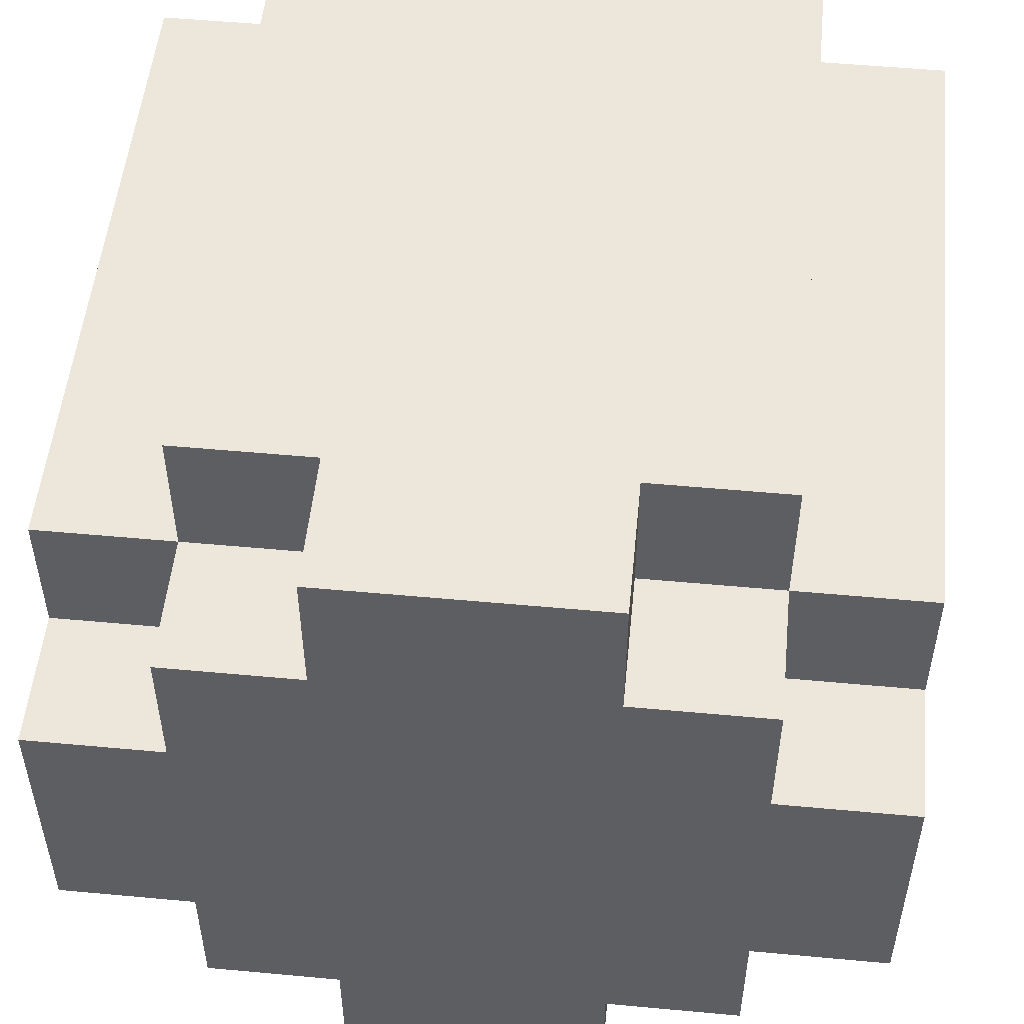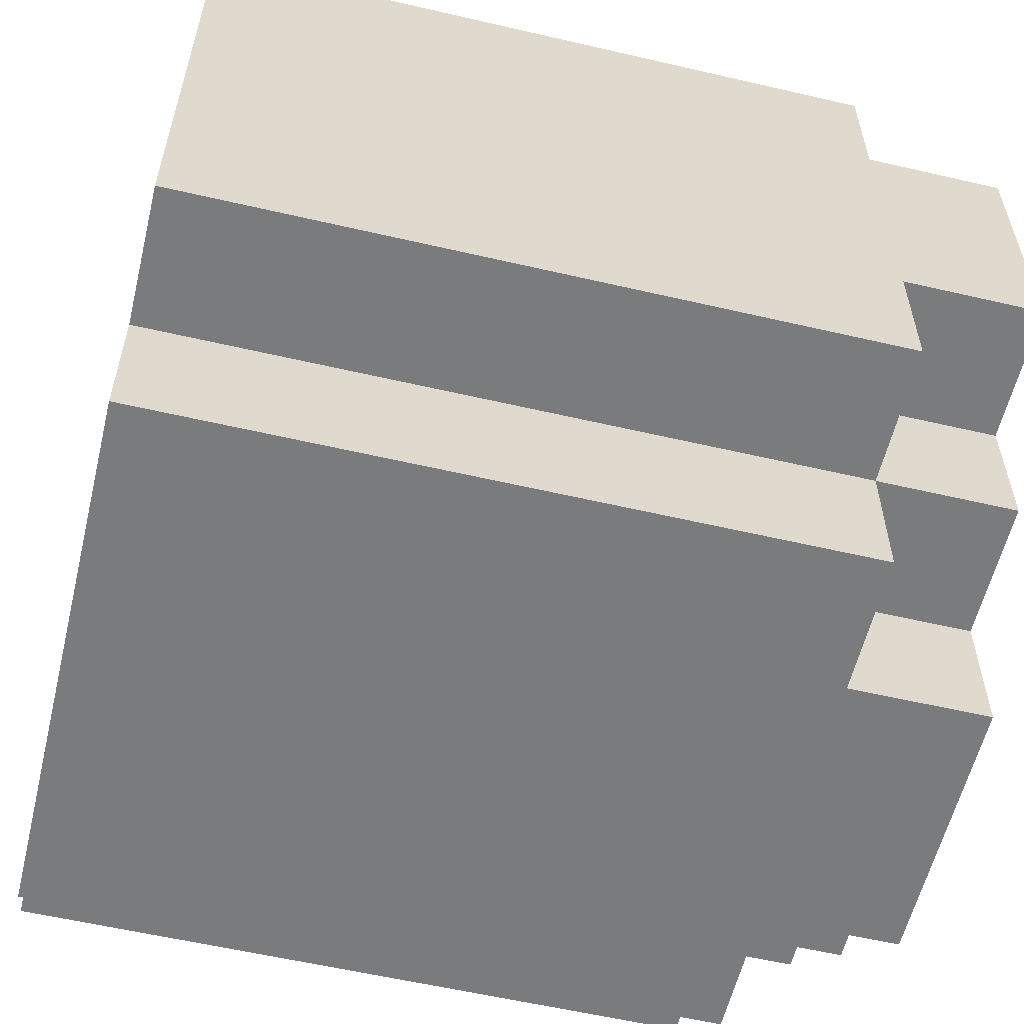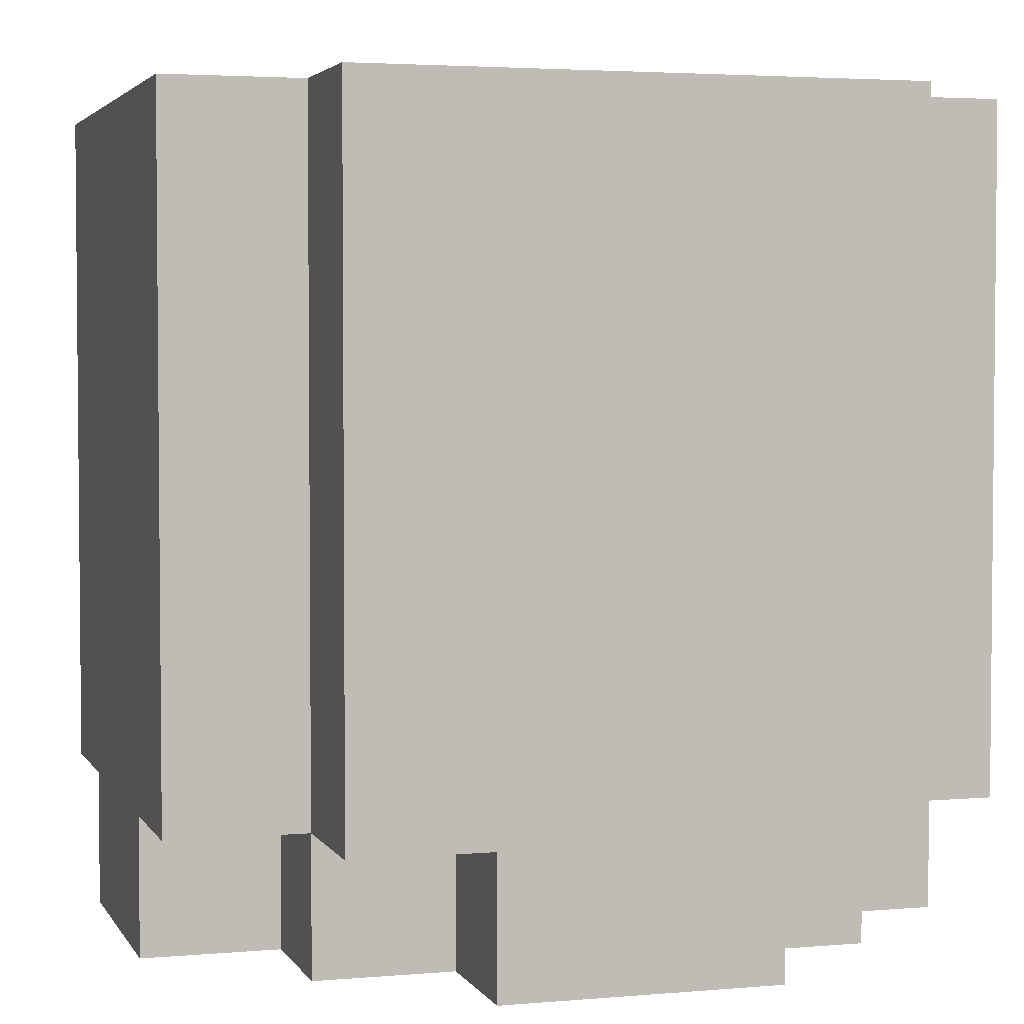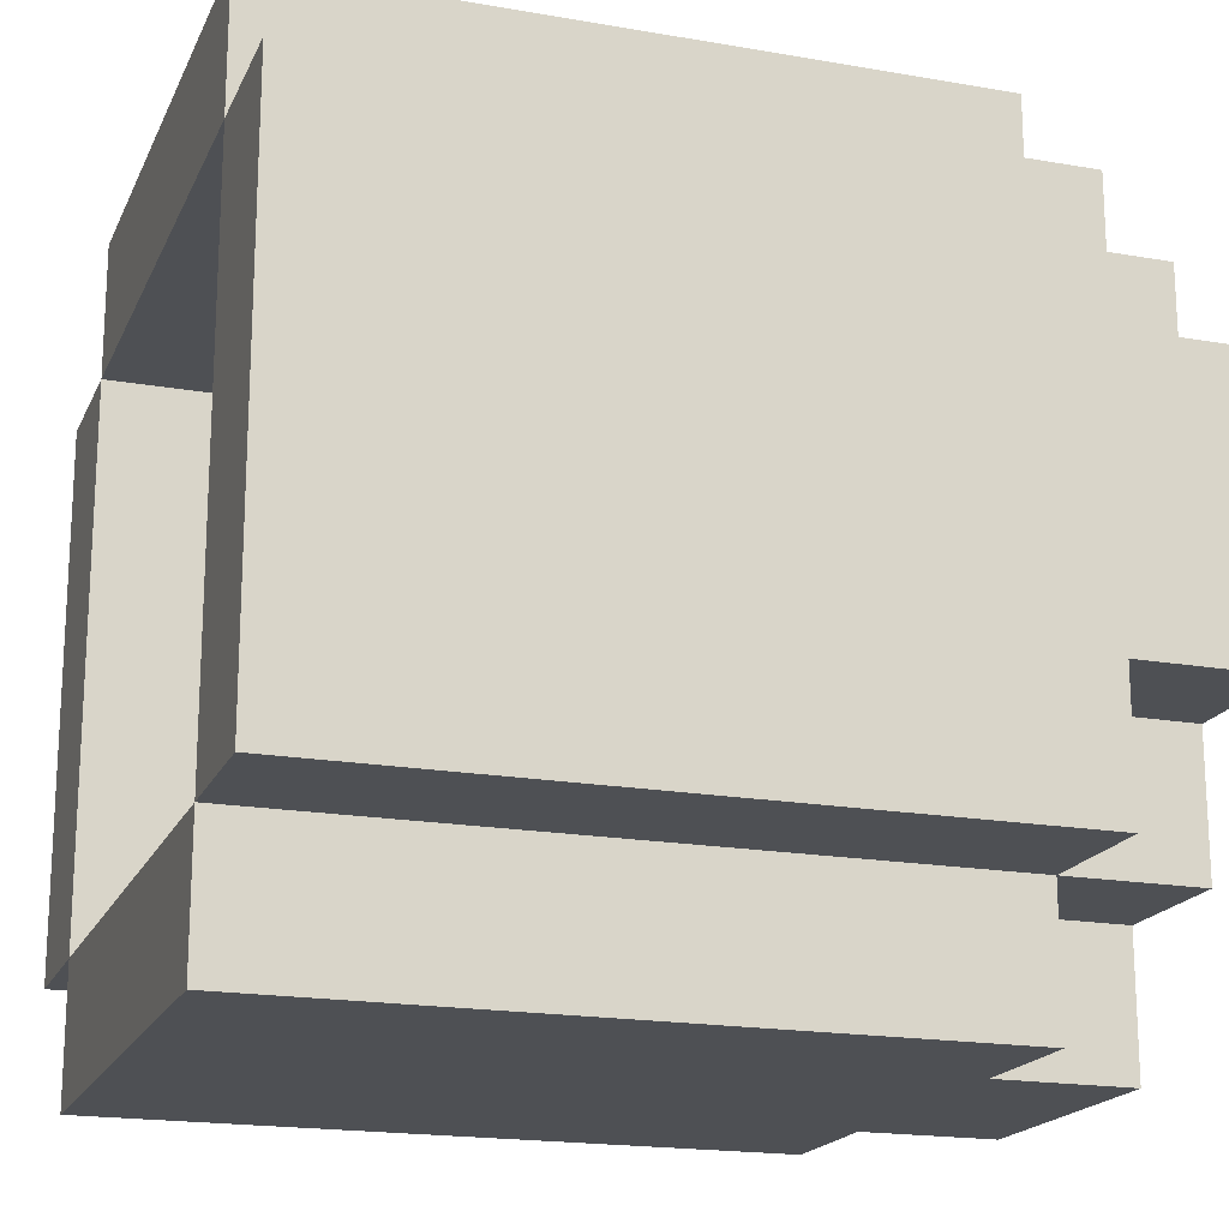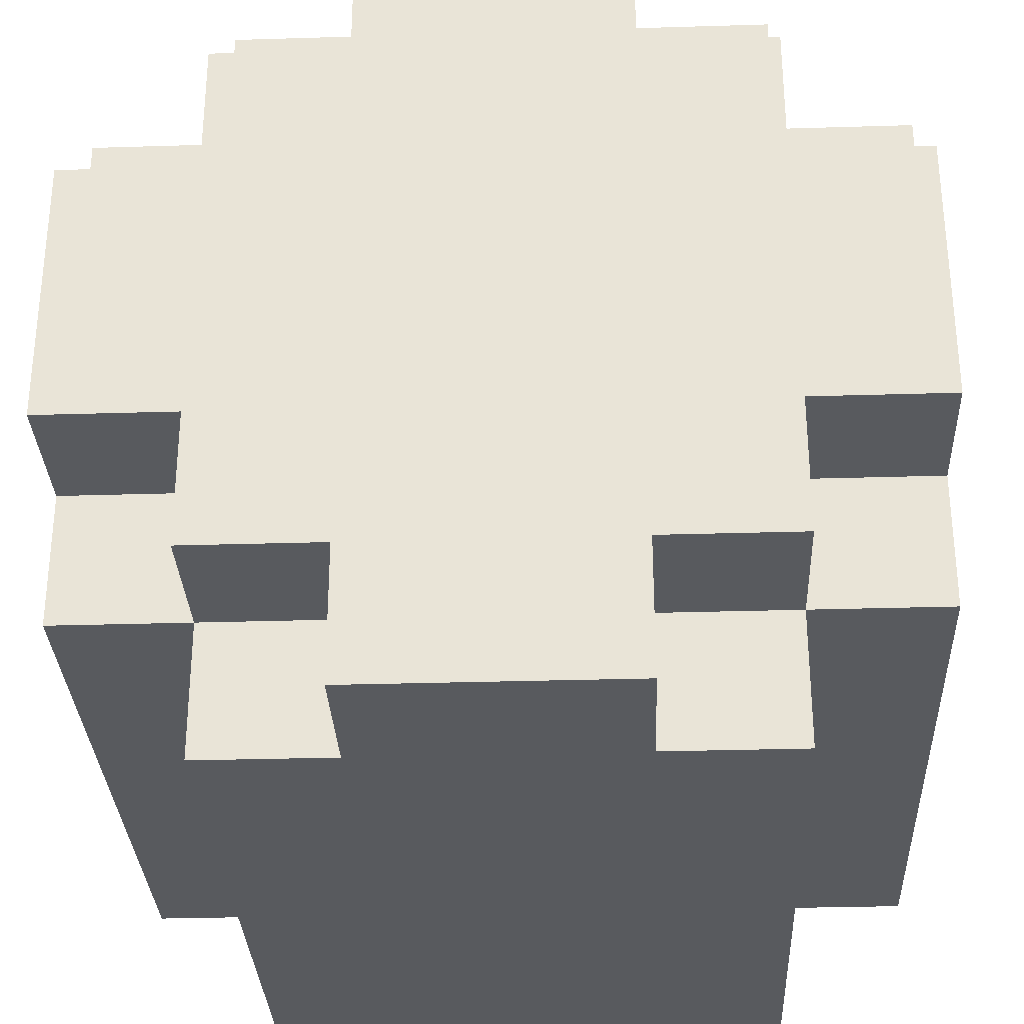
<metadata>
{"format":"obj","ext":"obj","renderer":"f3d","projection":"perspective","resolution":1024,"background":"white","views":[{"elev":52.3,"azim":5.7,"up":"+Z"},{"elev":-58.3,"azim":-103.5,"up":"+Z"},{"elev":3.4,"azim":-16.7,"up":"+Y"},{"elev":-18.6,"azim":-108.6,"up":"+Z"},{"elev":-31.1,"azim":2.5,"up":"+Z"}]}
</metadata>
<code>
o
v -16 0.1 11.1
v -16 0.1 10.9
v -16 0.2 11.2
v -16 0.2 11.1
v -16 0.2 10.9
v -16 0.2 10.8
v -16 0.3 11.2
v -16 0.3 11.1
v -16 0.3 10.9
v -16 0.3 10.8
v -16 0.4 11.2
v -16 0.4 11.1
v -16 0.4 10.9
v -16 0.4 10.8
v -16 0.6 11.2
v -16 0.6 11.1
v -16 0.6 10.9
v -16 0.6 10.8
v -16 0.7 11.2
v -16 0.7 11.1
v -16 0.7 10.9
v -16 0.7 10.8
v -15.9 0.1 11.2
v -15.9 0.1 11.1
v -15.9 0.1 10.9
v -15.9 0.1 10.8
v -15.9 0.2 11.3
v -15.9 0.2 11.2
v -15.9 0.2 11.1
v -15.9 0.2 10.9
v -15.9 0.2 10.8
v -15.9 0.2 10.7
v -15.9 0.3 11.3
v -15.9 0.3 11.2
v -15.9 0.3 10.8
v -15.9 0.3 10.7
v -15.9 0.4 11.3
v -15.9 0.4 11.2
v -15.9 0.4 10.8
v -15.9 0.4 10.7
v -15.9 0.6 11.3
v -15.9 0.6 11.2
v -15.9 0.6 10.8
v -15.9 0.6 10.7
v -15.9 0.7 11.3
v -15.9 0.7 11.2
v -15.9 0.7 10.8
v -15.9 0.7 10.7
v -15.8 0.1 11.3
v -15.8 0.1 11.2
v -15.8 0.1 10.8
v -15.8 0.1 10.7
v -15.8 0.2 11.3
v -15.8 0.2 11.2
v -15.8 0.2 10.8
v -15.8 0.2 10.7
v -15.5 0.6 11.2
v -15.5 0.6 11.1
v -15.5 0.6 10.9
v -15.5 0.6 10.8
v -15.5 0.7 11.2
v -15.5 0.7 11.1
v -15.5 0.7 10.9
v -15.5 0.7 10.8
v -15.9 0.6 11.2
v -15.9 0.6 11.1
v -15.9 0.6 10.9
v -15.9 0.6 10.8
v -15.9 0.7 11.2
v -15.9 0.7 11.1
v -15.9 0.7 10.9
v -15.9 0.7 10.8
v -15.6 0.1 11.3
v -15.6 0.1 11.2
v -15.6 0.1 10.8
v -15.6 0.1 10.7
v -15.6 0.2 11.3
v -15.6 0.2 11.2
v -15.6 0.2 10.8
v -15.6 0.2 10.7
v -15.5 0.1 11.2
v -15.5 0.1 11.1
v -15.5 0.1 10.9
v -15.5 0.1 10.8
v -15.5 0.2 11.3
v -15.5 0.2 11.2
v -15.5 0.2 11.1
v -15.5 0.2 10.9
v -15.5 0.2 10.8
v -15.5 0.2 10.7
v -15.5 0.3 11.3
v -15.5 0.3 11.2
v -15.5 0.3 10.8
v -15.5 0.3 10.7
v -15.5 0.4 11.3
v -15.5 0.4 11.2
v -15.5 0.4 10.8
v -15.5 0.4 10.7
v -15.5 0.6 11.3
v -15.5 0.6 11.2
v -15.5 0.6 10.8
v -15.5 0.6 10.7
v -15.5 0.7 11.3
v -15.5 0.7 11.2
v -15.5 0.7 10.8
v -15.5 0.7 10.7
v -15.4 0.1 11.1
v -15.4 0.1 10.9
v -15.4 0.2 11.2
v -15.4 0.2 11.1
v -15.4 0.2 10.9
v -15.4 0.2 10.8
v -15.4 0.3 11.2
v -15.4 0.3 11.1
v -15.4 0.3 10.9
v -15.4 0.3 10.8
v -15.4 0.4 11.2
v -15.4 0.4 11.1
v -15.4 0.4 10.9
v -15.4 0.4 10.8
v -15.4 0.6 11.2
v -15.4 0.6 11.1
v -15.4 0.6 10.9
v -15.4 0.6 10.8
v -15.4 0.7 11.2
v -15.4 0.7 11.1
v -15.4 0.7 10.9
v -15.4 0.7 10.8
v -15.9 0.2 11.3
v -15.9 0.3 11.3
v -15.9 0.4 11.3
v -15.9 0.6 11.3
v -15.9 0.7 11.3
v -15.8 0.1 11.3
v -15.8 0.2 11.3
v -15.8 0.3 11.3
v -15.8 0.4 11.3
v -15.8 0.6 11.3
v -15.8 0.7 11.3
v -15.6 0.1 11.3
v -15.6 0.2 11.3
v -15.6 0.3 11.3
v -15.6 0.4 11.3
v -15.6 0.6 11.3
v -15.6 0.7 11.3
v -15.5 0.2 11.3
v -15.5 0.3 11.3
v -15.5 0.4 11.3
v -15.5 0.6 11.3
v -15.5 0.7 11.3
v -16 0.2 11.2
v -16 0.3 11.2
v -16 0.4 11.2
v -16 0.6 11.2
v -16 0.7 11.2
v -15.9 0.1 11.2
v -15.9 0.2 11.2
v -15.9 0.3 11.2
v -15.9 0.4 11.2
v -15.9 0.6 11.2
v -15.9 0.7 11.2
v -15.8 0.1 11.2
v -15.8 0.2 11.2
v -15.6 0.1 11.2
v -15.6 0.2 11.2
v -15.5 0.1 11.2
v -15.5 0.2 11.2
v -15.5 0.3 11.2
v -15.5 0.4 11.2
v -15.5 0.6 11.2
v -15.5 0.7 11.2
v -15.4 0.2 11.2
v -15.4 0.3 11.2
v -15.4 0.4 11.2
v -15.4 0.6 11.2
v -15.4 0.7 11.2
v -16 0.1 11.1
v -16 0.2 11.1
v -15.9 0.1 11.1
v -15.9 0.2 11.1
v -15.5 0.1 11.1
v -15.5 0.2 11.1
v -15.4 0.1 11.1
v -15.4 0.2 11.1
v -15.9 0.6 10.8
v -15.9 0.7 10.8
v -15.8 0.6 10.8
v -15.8 0.7 10.8
v -15.6 0.6 10.8
v -15.6 0.7 10.8
v -15.5 0.6 10.8
v -15.5 0.7 10.8
v -15.9 0.6 11.2
v -15.9 0.7 11.2
v -15.8 0.6 11.2
v -15.8 0.7 11.2
v -15.6 0.6 11.2
v -15.6 0.7 11.2
v -15.5 0.6 11.2
v -15.5 0.7 11.2
v -16 0.1 10.9
v -16 0.2 10.9
v -15.9 0.1 10.9
v -15.9 0.2 10.9
v -15.5 0.1 10.9
v -15.5 0.2 10.9
v -15.4 0.1 10.9
v -15.4 0.2 10.9
v -16 0.2 10.8
v -16 0.3 10.8
v -16 0.4 10.8
v -16 0.6 10.8
v -16 0.7 10.8
v -15.9 0.1 10.8
v -15.9 0.2 10.8
v -15.9 0.3 10.8
v -15.9 0.4 10.8
v -15.9 0.6 10.8
v -15.9 0.7 10.8
v -15.8 0.1 10.8
v -15.8 0.2 10.8
v -15.6 0.1 10.8
v -15.6 0.2 10.8
v -15.5 0.1 10.8
v -15.5 0.2 10.8
v -15.5 0.3 10.8
v -15.5 0.4 10.8
v -15.5 0.6 10.8
v -15.5 0.7 10.8
v -15.4 0.2 10.8
v -15.4 0.3 10.8
v -15.4 0.4 10.8
v -15.4 0.6 10.8
v -15.4 0.7 10.8
v -15.9 0.2 10.7
v -15.9 0.3 10.7
v -15.9 0.4 10.7
v -15.9 0.6 10.7
v -15.9 0.7 10.7
v -15.8 0.1 10.7
v -15.8 0.2 10.7
v -15.8 0.3 10.7
v -15.8 0.4 10.7
v -15.8 0.6 10.7
v -15.8 0.7 10.7
v -15.6 0.1 10.7
v -15.6 0.2 10.7
v -15.6 0.3 10.7
v -15.6 0.4 10.7
v -15.6 0.6 10.7
v -15.6 0.7 10.7
v -15.5 0.2 10.7
v -15.5 0.3 10.7
v -15.5 0.4 10.7
v -15.5 0.6 10.7
v -15.5 0.7 10.7
v -15.8 0.1 11.3
v -15.6 0.1 11.3
v -15.9 0.1 11.2
v -15.8 0.1 11.2
v -15.6 0.1 11.2
v -15.5 0.1 11.2
v -16 0.1 11.1
v -15.9 0.1 11.1
v -15.5 0.1 11.1
v -15.4 0.1 11.1
v -16 0.1 10.9
v -15.9 0.1 10.9
v -15.5 0.1 10.9
v -15.4 0.1 10.9
v -15.9 0.1 10.8
v -15.8 0.1 10.8
v -15.6 0.1 10.8
v -15.5 0.1 10.8
v -15.8 0.1 10.7
v -15.6 0.1 10.7
v -15.9 0.2 11.3
v -15.8 0.2 11.3
v -15.6 0.2 11.3
v -15.5 0.2 11.3
v -16 0.2 11.2
v -15.9 0.2 11.2
v -15.8 0.2 11.2
v -15.6 0.2 11.2
v -15.5 0.2 11.2
v -15.4 0.2 11.2
v -16 0.2 11.1
v -15.9 0.2 11.1
v -15.5 0.2 11.1
v -15.4 0.2 11.1
v -16 0.2 10.9
v -15.9 0.2 10.9
v -15.5 0.2 10.9
v -15.4 0.2 10.9
v -16 0.2 10.8
v -15.9 0.2 10.8
v -15.8 0.2 10.8
v -15.6 0.2 10.8
v -15.5 0.2 10.8
v -15.4 0.2 10.8
v -15.9 0.2 10.7
v -15.8 0.2 10.7
v -15.6 0.2 10.7
v -15.5 0.2 10.7
v -15.9 0.6 11.2
v -15.8 0.6 11.2
v -15.6 0.6 11.2
v -15.5 0.6 11.2
v -15.9 0.6 11.1
v -15.5 0.6 11.1
v -15.9 0.6 10.9
v -15.5 0.6 10.9
v -15.9 0.6 10.8
v -15.8 0.6 10.8
v -15.6 0.6 10.8
v -15.5 0.6 10.8
v -15.9 0.7 11.3
v -15.8 0.7 11.3
v -15.6 0.7 11.3
v -15.5 0.7 11.3
v -16 0.7 11.2
v -15.9 0.7 11.2
v -15.8 0.7 11.2
v -15.6 0.7 11.2
v -15.5 0.7 11.2
v -15.4 0.7 11.2
v -16 0.7 11.1
v -15.9 0.7 11.1
v -15.5 0.7 11.1
v -15.4 0.7 11.1
v -16 0.7 10.9
v -15.9 0.7 10.9
v -15.5 0.7 10.9
v -15.4 0.7 10.9
v -16 0.7 10.8
v -15.9 0.7 10.8
v -15.8 0.7 10.8
v -15.6 0.7 10.8
v -15.5 0.7 10.8
v -15.4 0.7 10.8
v -15.9 0.7 10.7
v -15.8 0.7 10.7
v -15.6 0.7 10.7
v -15.5 0.7 10.7
f 4 2 1
f 5 2 4
f 7 4 3
f 8 5 4
f 8 4 7
f 9 6 5
f 9 5 8
f 10 6 9
f 11 8 7
f 12 9 8
f 12 8 11
f 13 10 9
f 13 9 12
f 14 10 13
f 15 12 11
f 15 13 12
f 15 14 13
f 16 14 15
f 17 14 16
f 18 14 17
f 19 16 15
f 20 17 16
f 20 16 19
f 21 18 17
f 21 17 20
f 22 18 21
f 28 24 23
f 29 24 28
f 30 26 25
f 31 26 30
f 33 28 27
f 34 28 33
f 35 32 31
f 36 32 35
f 37 34 33
f 38 34 37
f 39 36 35
f 40 36 39
f 41 38 37
f 42 38 41
f 43 40 39
f 44 40 43
f 45 42 41
f 46 42 45
f 47 44 43
f 48 44 47
f 53 50 49
f 54 50 53
f 55 52 51
f 56 52 55
f 61 58 57
f 62 59 58
f 62 58 61
f 63 60 59
f 63 59 62
f 64 60 63
f 65 66 69
f 66 67 70
f 69 66 70
f 67 68 71
f 70 67 71
f 71 68 72
f 73 74 77
f 77 74 78
f 75 76 79
f 79 76 80
f 81 82 86
f 86 82 87
f 83 84 88
f 88 84 89
f 85 86 91
f 91 86 92
f 89 90 93
f 93 90 94
f 91 92 95
f 95 92 96
f 93 94 97
f 97 94 98
f 95 96 99
f 99 96 100
f 97 98 101
f 101 98 102
f 99 100 103
f 103 100 104
f 101 102 105
f 105 102 106
f 107 108 110
f 110 108 111
f 109 110 113
f 110 111 114
f 113 110 114
f 111 112 115
f 114 111 115
f 115 112 116
f 113 114 117
f 114 115 118
f 117 114 118
f 115 116 119
f 118 115 119
f 119 116 120
f 117 118 121
f 118 119 121
f 119 120 121
f 121 120 122
f 122 120 123
f 123 120 124
f 121 122 125
f 122 123 126
f 125 122 126
f 123 124 127
f 126 123 127
f 127 124 128
f 135 130 129
f 136 131 130
f 136 130 135
f 137 132 131
f 137 131 136
f 138 133 132
f 138 132 137
f 139 133 138
f 140 135 134
f 141 136 135
f 141 135 140
f 142 137 136
f 142 136 141
f 142 138 137
f 142 139 138
f 143 139 142
f 144 139 143
f 145 139 144
f 146 142 141
f 147 143 142
f 147 142 146
f 148 144 143
f 148 143 147
f 149 145 144
f 149 144 148
f 150 145 149
f 157 152 151
f 158 153 152
f 158 152 157
f 159 154 153
f 159 153 158
f 160 155 154
f 160 154 159
f 161 155 160
f 162 157 156
f 163 157 162
f 166 165 164
f 167 165 166
f 172 168 167
f 173 169 168
f 173 168 172
f 174 170 169
f 174 169 173
f 175 171 170
f 175 170 174
f 176 171 175
f 179 178 177
f 180 178 179
f 183 182 181
f 184 182 183
f 187 186 185
f 188 186 187
f 189 188 187
f 190 188 189
f 191 190 189
f 192 190 191
f 193 194 195
f 195 194 196
f 195 196 197
f 197 196 198
f 197 198 199
f 199 198 200
f 201 202 203
f 203 202 204
f 205 206 207
f 207 206 208
f 209 210 215
f 210 211 216
f 215 210 216
f 211 212 217
f 216 211 217
f 212 213 218
f 217 212 218
f 218 213 219
f 214 215 220
f 220 215 221
f 222 223 224
f 224 223 225
f 225 226 230
f 226 227 231
f 230 226 231
f 227 228 232
f 231 227 232
f 228 229 233
f 232 228 233
f 233 229 234
f 235 236 241
f 236 237 242
f 241 236 242
f 237 238 243
f 242 237 243
f 238 239 244
f 243 238 244
f 244 239 245
f 240 241 246
f 241 242 247
f 246 241 247
f 242 243 248
f 247 242 248
f 243 244 248
f 244 245 248
f 248 245 249
f 249 245 250
f 250 245 251
f 247 248 252
f 248 249 253
f 252 248 253
f 249 250 254
f 253 249 254
f 250 251 255
f 254 250 255
f 255 251 256
f 260 258 257
f 261 258 260
f 264 260 259
f 264 262 261
f 264 261 260
f 265 262 264
f 267 264 263
f 267 266 265
f 267 265 264
f 268 266 267
f 269 266 268
f 270 266 269
f 271 269 268
f 272 269 271
f 273 269 272
f 274 269 273
f 275 273 272
f 276 273 275
f 282 278 277
f 283 278 282
f 284 280 279
f 285 280 284
f 287 282 281
f 288 282 287
f 289 286 285
f 290 286 289
f 295 292 291
f 296 292 295
f 299 294 293
f 300 294 299
f 301 297 296
f 302 297 301
f 303 299 298
f 304 299 303
f 305 306 309
f 307 308 309
f 306 307 309
f 309 308 310
f 309 310 311
f 311 310 312
f 311 312 313
f 313 312 314
f 314 312 315
f 315 312 316
f 317 318 322
f 318 319 323
f 322 318 323
f 319 320 324
f 323 319 324
f 324 320 325
f 321 322 327
f 327 322 328
f 325 326 329
f 329 326 330
f 327 328 331
f 331 328 332
f 329 330 333
f 333 330 334
f 331 332 335
f 335 332 336
f 333 334 339
f 339 334 340
f 336 337 341
f 337 338 342
f 341 337 342
f 338 339 343
f 342 338 343
f 343 339 344

</code>
